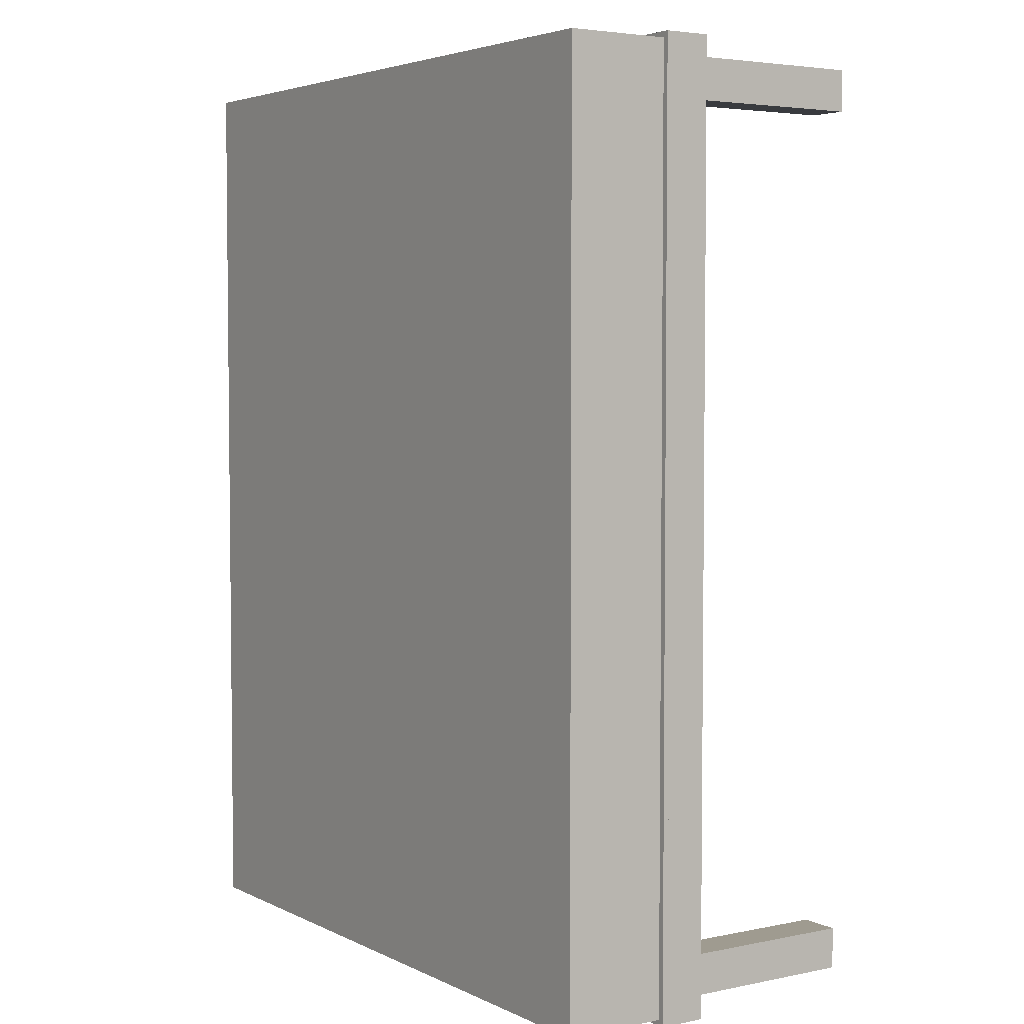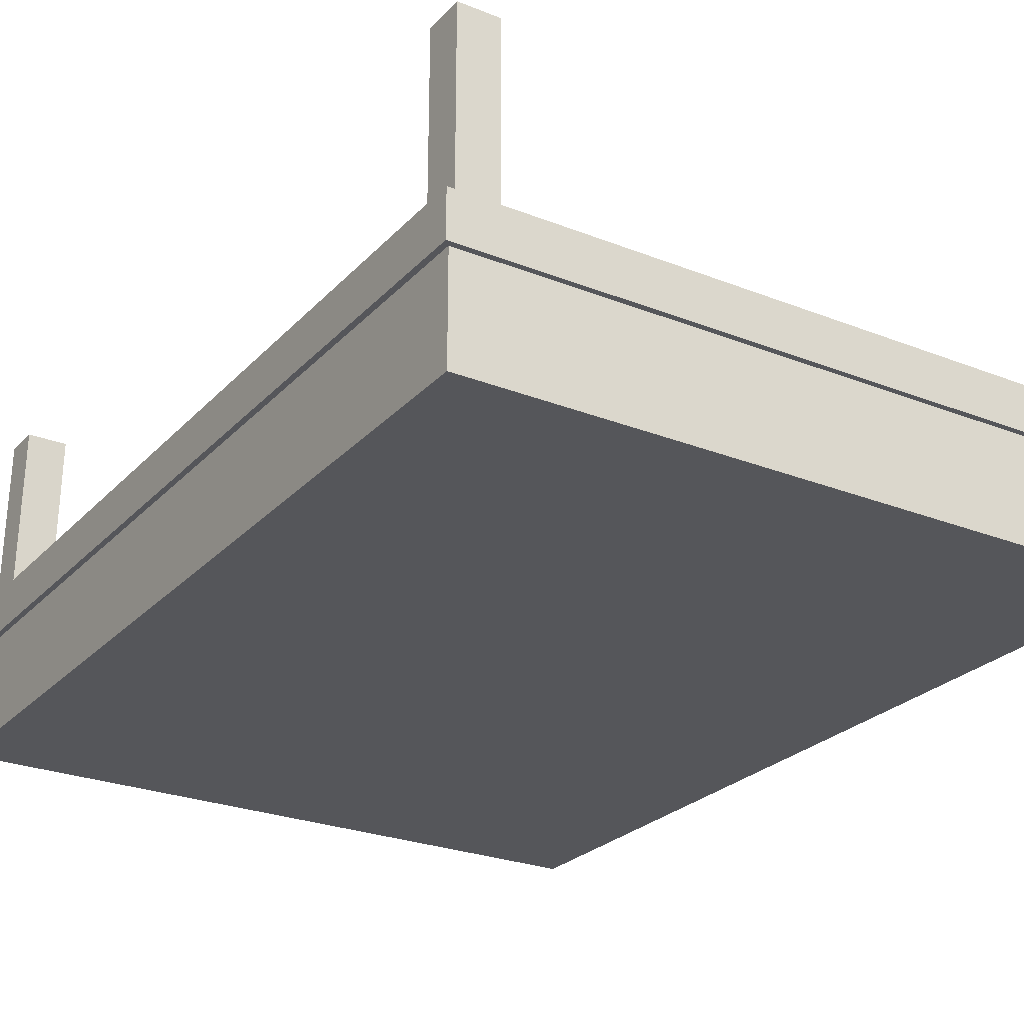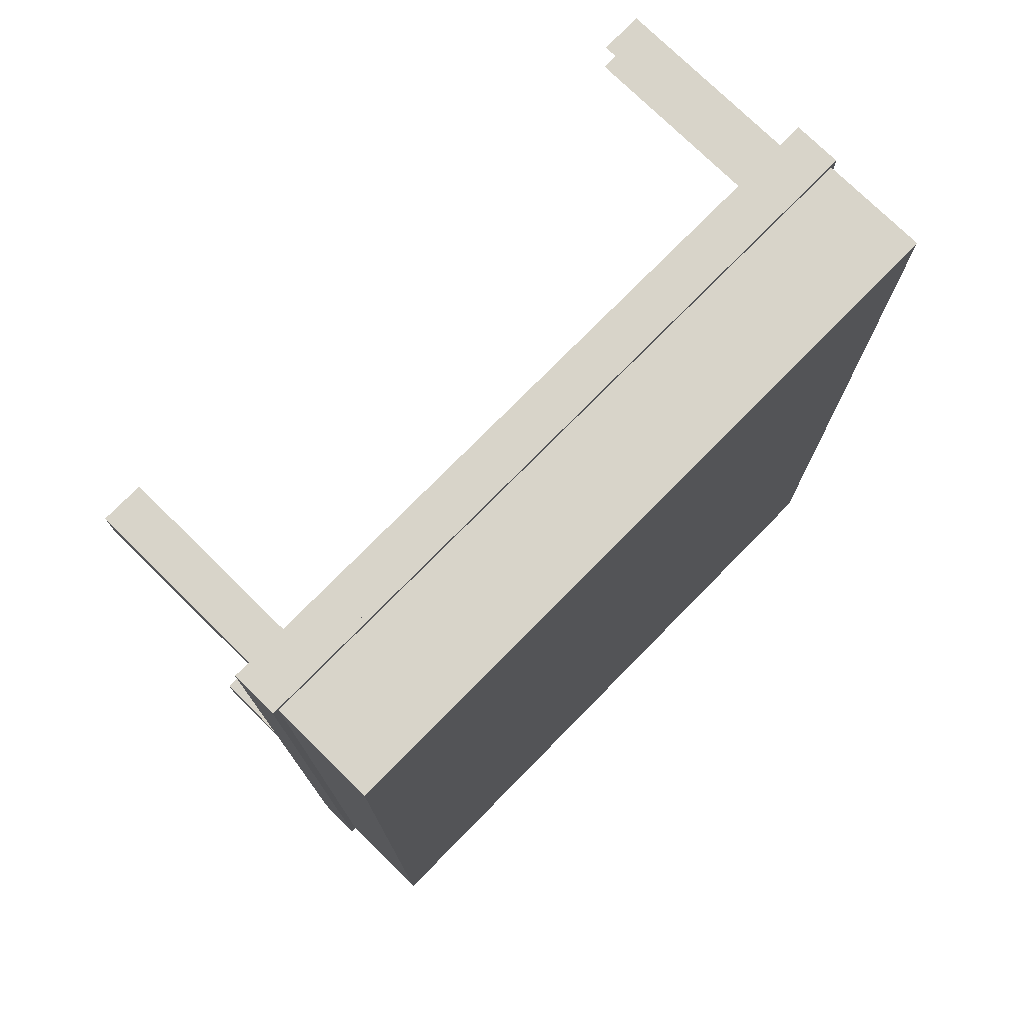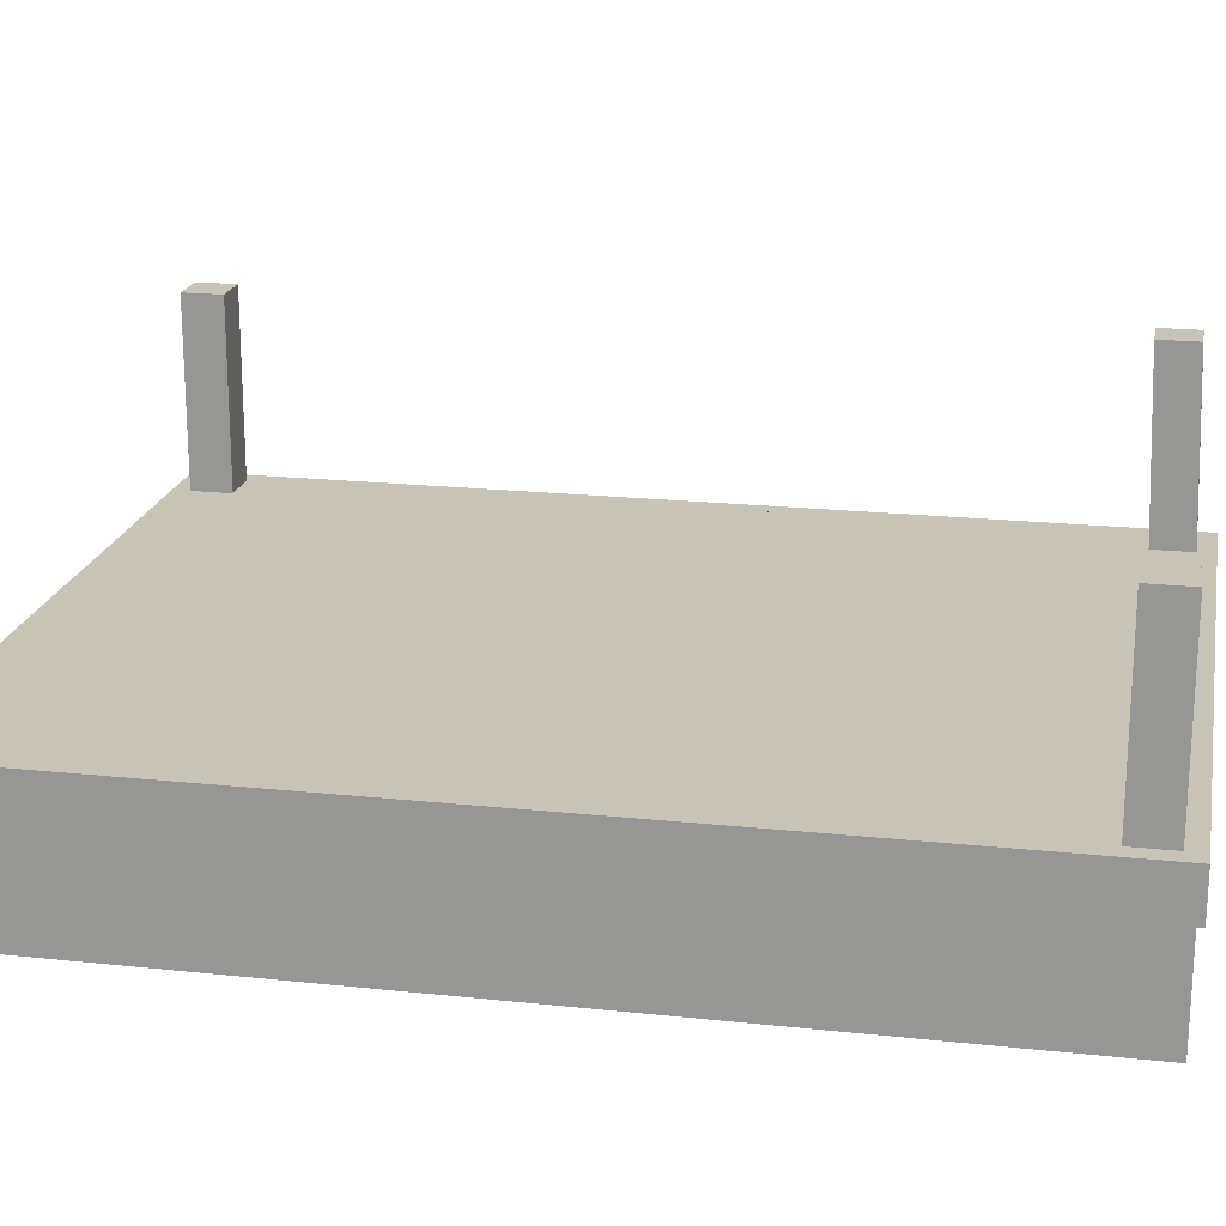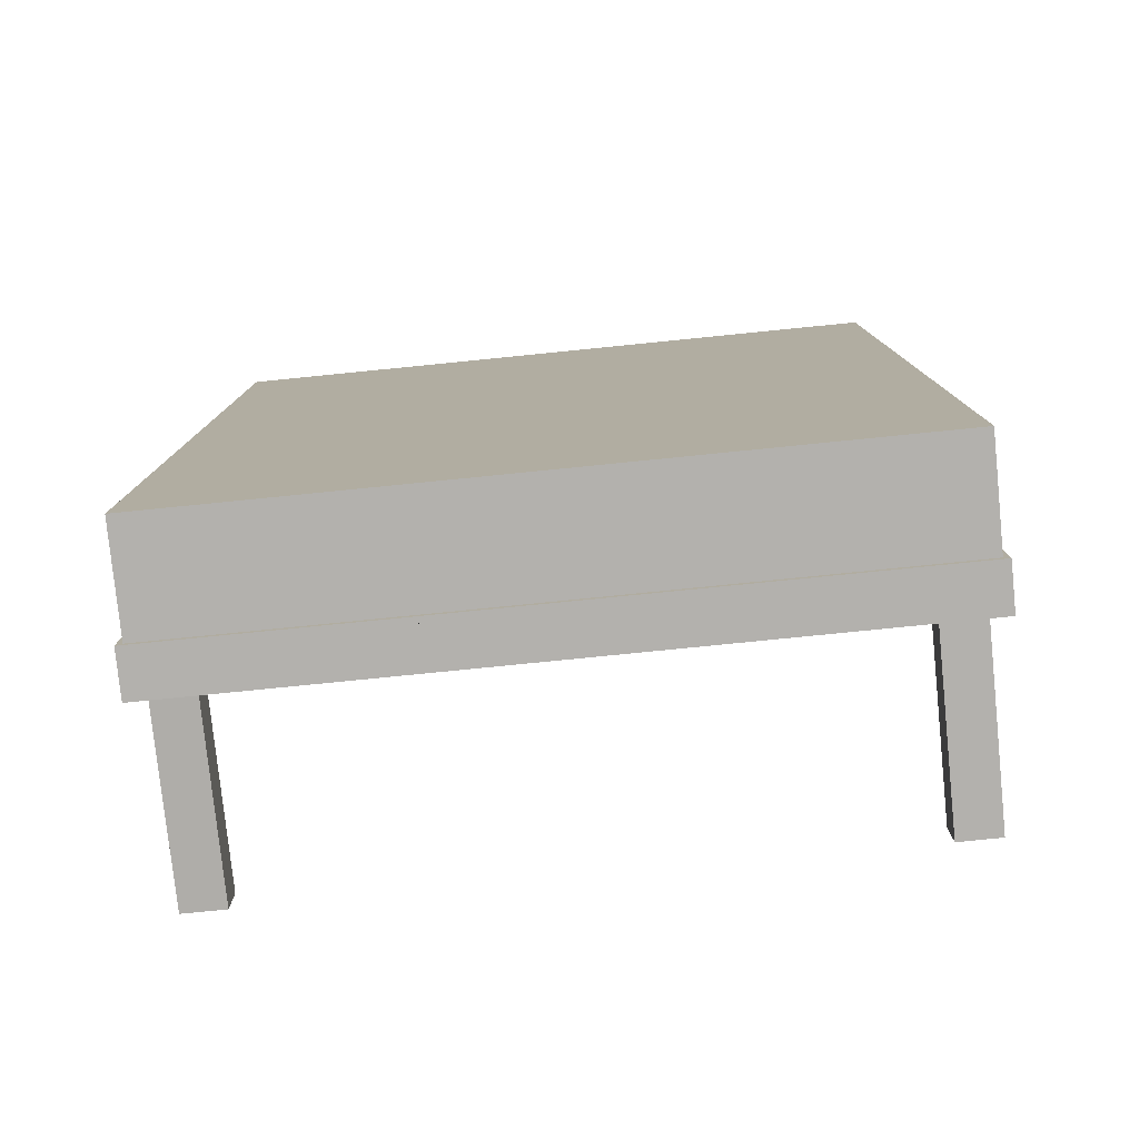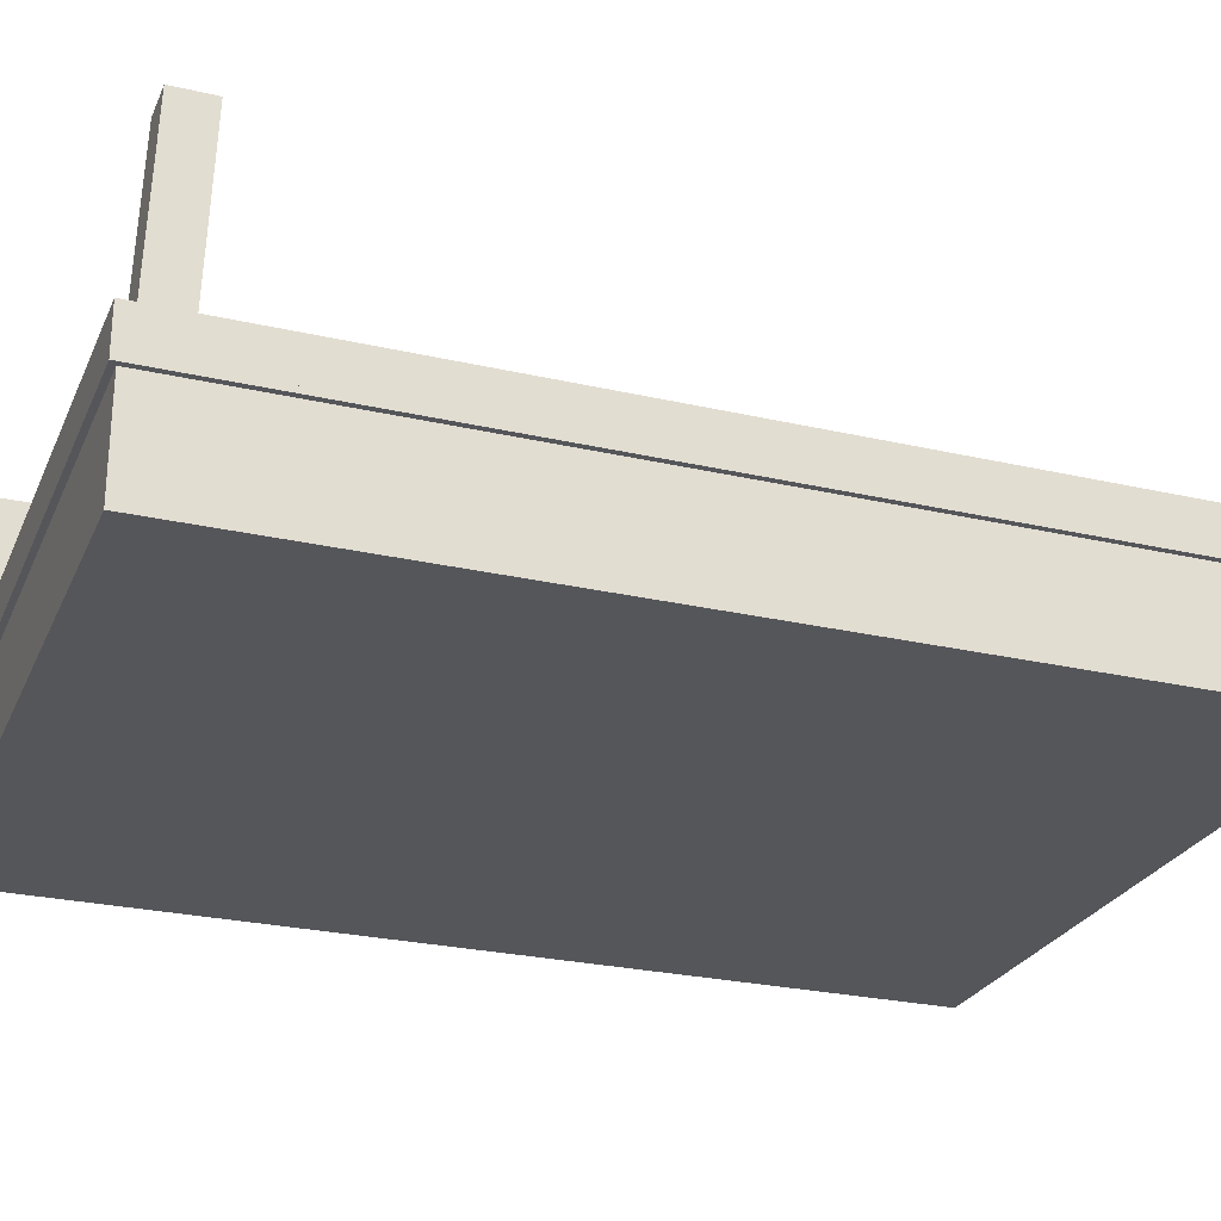
<metadata>
{"format":"obj","ext":"obj","renderer":"f3d","projection":"perspective","resolution":1024,"background":"white","views":[{"elev":4.1,"azim":56.2,"up":"+Z"},{"elev":-25.8,"azim":-32.3,"up":"+Y"},{"elev":75.6,"azim":-45.5,"up":"+Z"},{"elev":19.8,"azim":101.2,"up":"+Y"},{"elev":-79.2,"azim":5.7,"up":"+Z"},{"elev":-26.1,"azim":-110.1,"up":"+Y"}]}
</metadata>
<code>
v -0.2744 -0.1392 -0.392
v -0.2744 -0.05383 0.3666
v -0.2744 -0.1392 0.3666
v -0.2744 -0.05383 -0.392
v 0.2945 -0.1392 0.3666
v 0.2945 -0.05383 -0.392
v -0.2744 -0.05383 -0.3967
v 0.2945 -0.05383 0.3666
v 0.2945 -0.1392 -0.392
v 0.2993 -0.05383 -0.3967
v -0.2791 -0.05383 0.3713
v 0.2993 -0.05383 0.3713
v -0.2791 -0.05383 -0.392
v -0.2791 -0.04909 -0.3967
v -0.2791 -0.05383 -0.3967
v -0.2791 -0.04909 0.3571
v 0.2993 -0.04909 0.3713
v 0.2993 -0.04909 -0.3967
v -0.2791 -0.04909 0.3713
v -0.2649 -0.04909 -0.3967
v 0.2993 -0.04909 -0.3825
v 0.2851 -0.04909 0.3713
v -0.2791 -0.01591 0.3571
v -0.2791 -0.01591 -0.3967
v -0.2649 -0.01591 -0.3967
v 0.2993 -0.01591 -0.3825
v 0.2993 -0.01591 0.3713
v 0.2851 -0.01591 0.3713
v -0.2791 -0.01591 0.3713
v 0.2993 -0.01591 -0.3967
v -0.2649 -0.01591 0.3571
v -0.2649 -0.01591 0.3239
v -0.2317 -0.01591 -0.3825
v 0.2851 -0.01591 -0.3825
v 0.2851 -0.01591 0.3567
v -0.2649 -0.01591 0.1674
v -0.2649 -0.01591 -0.3825
v 0.2519 -0.01591 -0.3825
v 0.2851 -0.01591 -0.3493
v 0.2851 -0.01591 0.3235
v -0.2649 -0.03487 0.1671
v -0.2317 -0.01591 0.3571
v -0.2649 0.1358 0.3571
v -0.2317 -0.01591 0.3239
v -0.2649 -0.01591 0.1532
v -0.2649 -0.01591 -0.3493
v -0.2649 -0.03487 -0.3825
v -0.2317 -0.01591 -0.3493
v -0.2649 0.1357 -0.3772
v 0.2519 -0.01591 -0.3493
v 0.2851 0.1357 -0.3825
v 0.2851 -0.01591 -0.1929
v 0.2851 -0.03487 -0.3825
v 0.2851 -0.01591 0.1671
v 0.2519 -0.01591 0.3235
v 0.2851 -0.03487 0.3567
v -0.2649 -0.03487 0.3571
v -0.2649 0.1358 0.3239
v -0.2649 -0.01591 -0.1786
v -0.2649 -0.01591 -0.1929
v -0.2317 0.1357 -0.3772
v 0.2519 0.1357 -0.3493
v 0.2519 0.1357 -0.3825
v 0.2851 -0.01591 -0.1786
v 0.2851 0.1357 -0.3493
v 0.2851 -0.01591 0.1532
v 0.2851 -0.03487 0.1671
v 0.2519 -0.01591 0.3567
v -0.2317 0.1358 0.3571
v -0.2649 -0.03487 0.1529
v -0.2317 0.1358 0.3239
v -0.2317 0.1357 -0.344
v -0.2649 0.1357 -0.344
v 0.2851 -0.03487 0.1532
v -0.2317 -0.01591 0.357
v 0.2513 0.1357 0.3567
v 0.2513 -0.01591 0.3567
v -0.2317 0.1358 0.3328
v 0.2851 0.1357 0.3235
v 0.2851 0.1358 0.3567
v 0.2519 0.1357 0.3235
g mesh1_mesh1-geometry
f 1 2 3
f 2 1 4
f 2 5 3
f 5 1 3
f 1 6 4
f 6 2 4
f 4 2 6
f 4 7 2
f 5 2 8
f 1 5 9
f 6 1 9
f 6 10 4
f 2 6 8
f 8 6 2
f 2 7 11
f 7 4 10
f 8 2 12
f 6 5 8
f 5 6 9
f 8 10 6
f 11 7 13
f 12 2 11
f 10 14 7
f 10 8 12
f 15 13 7
f 13 16 11
f 12 11 17
f 15 7 14
f 18 14 10
f 12 17 10
f 15 14 13
f 19 11 16
f 14 16 13
f 19 17 11
f 20 14 18
f 18 10 21
f 21 10 17
f 19 16 22
f 16 23 19
f 14 22 16
f 14 24 16
f 22 17 19
f 20 22 14
f 14 20 24
f 18 22 20
f 20 18 25
f 21 17 18
f 21 26 18
f 17 27 21
f 22 19 28
f 29 19 23
f 23 16 24
f 17 22 18
f 17 22 27
f 25 24 20
f 30 25 18
f 30 18 26
f 26 21 27
f 29 28 19
f 28 27 22
f 29 23 28
f 23 24 31
f 25 32 24
f 30 33 25
f 26 34 30
f 26 27 34
f 28 35 27
f 31 28 23
f 32 31 24
f 36 32 25
f 37 25 33
f 38 33 30
f 34 38 30
f 34 27 39
f 40 27 35
f 35 28 31
f 32 41 31
f 31 32 42
f 32 43 31
f 36 41 32
f 32 36 44
f 45 36 25
f 37 46 25
f 33 47 37
f 37 48 33
f 33 48 37
f 37 33 49
f 38 34 33
f 50 33 38
f 38 39 34
f 34 39 38
f 51 38 34
f 39 27 52
f 34 39 53
f 39 51 34
f 54 27 40
f 40 35 55
f 35 56 40
f 35 31 56
f 57 31 41
f 44 42 32
f 43 32 58
f 36 45 41
f 54 44 36
f 32 44 58
f 36 45 54
f 59 45 25
f 46 60 25
f 37 47 46
f 48 37 46
f 46 37 48
f 49 46 37
f 33 34 47
f 33 52 48
f 33 48 61
f 61 49 33
f 50 52 33
f 39 38 50
f 50 38 39
f 38 62 50
f 38 51 63
f 52 27 64
f 39 52 53
f 39 52 50
f 53 47 34
f 51 39 65
f 66 27 54
f 40 55 54
f 54 40 67
f 68 55 35
f 67 40 56
f 57 56 31
f 56 41 57
f 57 41 56
f 43 58 69
f 70 41 45
f 55 44 54
f 71 58 44
f 66 54 45
f 45 59 70
f 45 59 66
f 60 59 25
f 46 47 60
f 60 46 52
f 48 52 46
f 48 46 72
f 46 49 73
f 72 61 48
f 61 72 49
f 62 39 50
f 62 38 63
f 51 62 63
f 64 27 66
f 52 64 53
f 52 64 60
f 47 74 53
f 53 74 47
f 39 62 65
f 62 51 65
f 66 54 74
f 67 74 54
f 68 44 55
f 35 75 68
f 41 56 67
f 67 56 41
f 71 69 58
f 41 70 67
f 47 70 59
f 64 66 59
f 60 47 59
f 59 60 64
f 73 72 46
f 73 49 72
f 66 74 64
f 53 64 74
f 74 47 70
f 70 47 74
f 74 67 70
f 44 68 75
f 76 68 77
f 78 69 71
g mesh1_mesh1-geometry
f 3 2 1
f 4 1 2
f 3 5 2
f 3 1 5
f 4 6 1
f 8 2 5
f 9 5 1
f 9 1 6
f 8 5 6
f 9 6 5
g mesh1_mesh1-geometry
f 2 7 4
f 4 10 6
f 11 7 2
f 10 4 7
f 12 2 8
f 6 10 8
f 13 7 11
f 11 2 12
f 7 14 10
f 12 8 10
f 7 13 15
f 11 16 13
f 17 11 12
f 14 7 15
f 10 14 18
f 10 17 12
f 13 14 15
f 16 11 19
f 13 16 14
f 11 17 19
f 18 14 20
f 21 10 18
f 17 10 21
f 19 17 22
g mesh1_mesh1-geometry
f 22 16 19
f 16 22 14
f 14 22 20
f 20 22 18
f 18 17 21
f 18 22 17
f 27 22 17
f 22 27 28
f 34 27 26
f 27 35 28
f 39 27 34
f 35 27 40
f 52 27 39
f 53 39 34
f 40 27 54
f 40 56 35
f 54 45 36
f 64 27 52
f 53 52 39
f 54 27 66
f 67 40 54
f 56 40 67
f 45 54 66
f 66 27 64
f 53 64 52
f 60 64 52
f 74 54 66
f 54 74 67
f 67 70 41
f 64 60 59
f 64 74 66
f 74 64 53
f 70 67 74
g mesh1_mesh1-geometry
f 19 23 16
f 16 24 14
f 24 20 14
f 25 18 20
f 18 26 21
f 21 27 17
f 28 19 22
f 23 19 29
f 24 16 23
f 20 24 25
f 18 25 30
f 26 18 30
f 27 21 26
f 19 28 29
f 28 23 29
f 31 24 23
f 24 32 25
f 25 33 30
f 30 34 26
f 23 28 31
f 24 31 32
f 25 32 36
f 33 25 37
f 30 33 38
f 30 38 34
f 31 28 35
f 31 41 32
f 42 32 31
f 31 43 32
f 32 41 36
f 25 36 45
f 25 46 37
f 37 47 33
f 49 33 37
f 33 34 38
f 34 38 51
f 34 51 39
f 55 35 40
f 35 79 40
f 40 79 35
f 56 31 35
f 41 31 57
f 32 42 44
f 69 31 42
f 42 31 69
f 58 32 43
f 31 69 43
f 43 69 31
f 41 45 36
f 58 44 32
f 25 45 59
f 25 60 46
f 46 47 37
f 37 46 49
f 47 34 33
f 61 48 33
f 33 49 61
f 50 62 38
f 63 51 38
f 34 47 53
f 65 39 51
f 35 55 68
f 79 55 40
f 40 55 79
f 79 35 80
f 80 35 79
f 31 56 57
f 44 69 42
f 42 69 44
f 69 58 43
f 45 41 70
f 44 58 71
f 70 59 45
f 25 59 60
f 60 47 46
f 72 46 48
f 73 49 46
f 48 61 72
f 49 72 61
f 50 39 62
f 63 38 62
f 63 62 51
f 65 62 39
f 65 51 62
f 76 35 68
f 68 35 76
f 55 79 81
f 81 79 55
f 35 76 80
f 80 76 35
f 69 44 78
f 78 44 69
f 58 69 71
f 78 44 71
f 71 44 78
f 59 70 47
f 59 47 60
f 46 72 73
f 72 49 73
f 77 68 76
f 71 69 78
g mesh1_mesh1-geometry
f 44 36 32
f 38 33 50
f 36 44 54
f 48 52 33
f 33 52 50
f 50 52 39
f 54 55 40
f 54 44 55
f 66 59 45
f 52 46 60
f 46 52 48
f 55 44 68
f 68 75 35
f 59 66 64
f 75 68 44
g mesh2_mesh2-geometry
l 47 70
l 53 47
l 70 74
g mesh3_mesh3-geometry
l 67 56
l 41 67
l 41 57
g mesh4_mesh4-geometry
l 76 81

</code>
